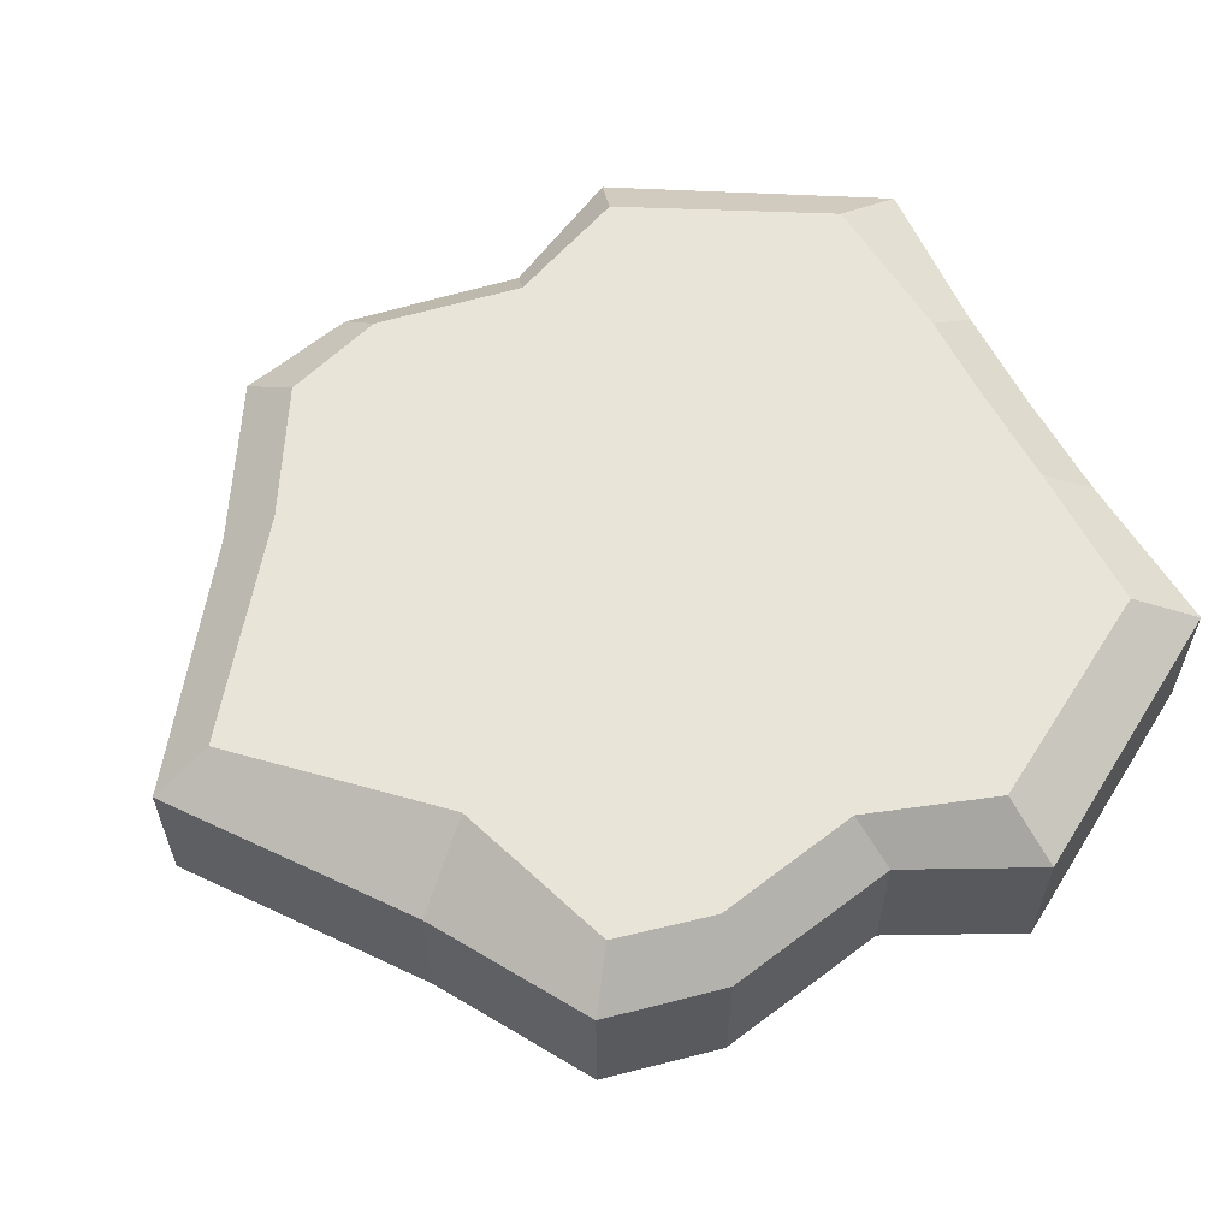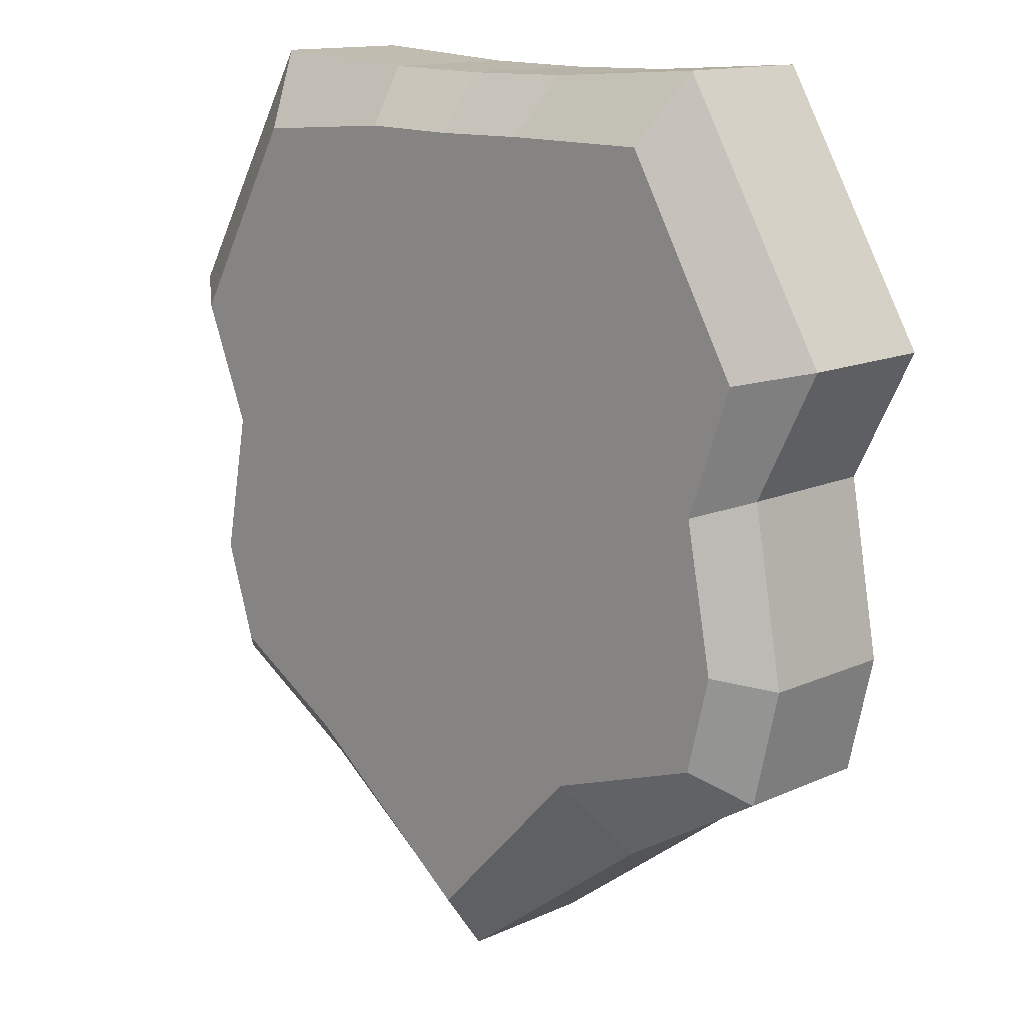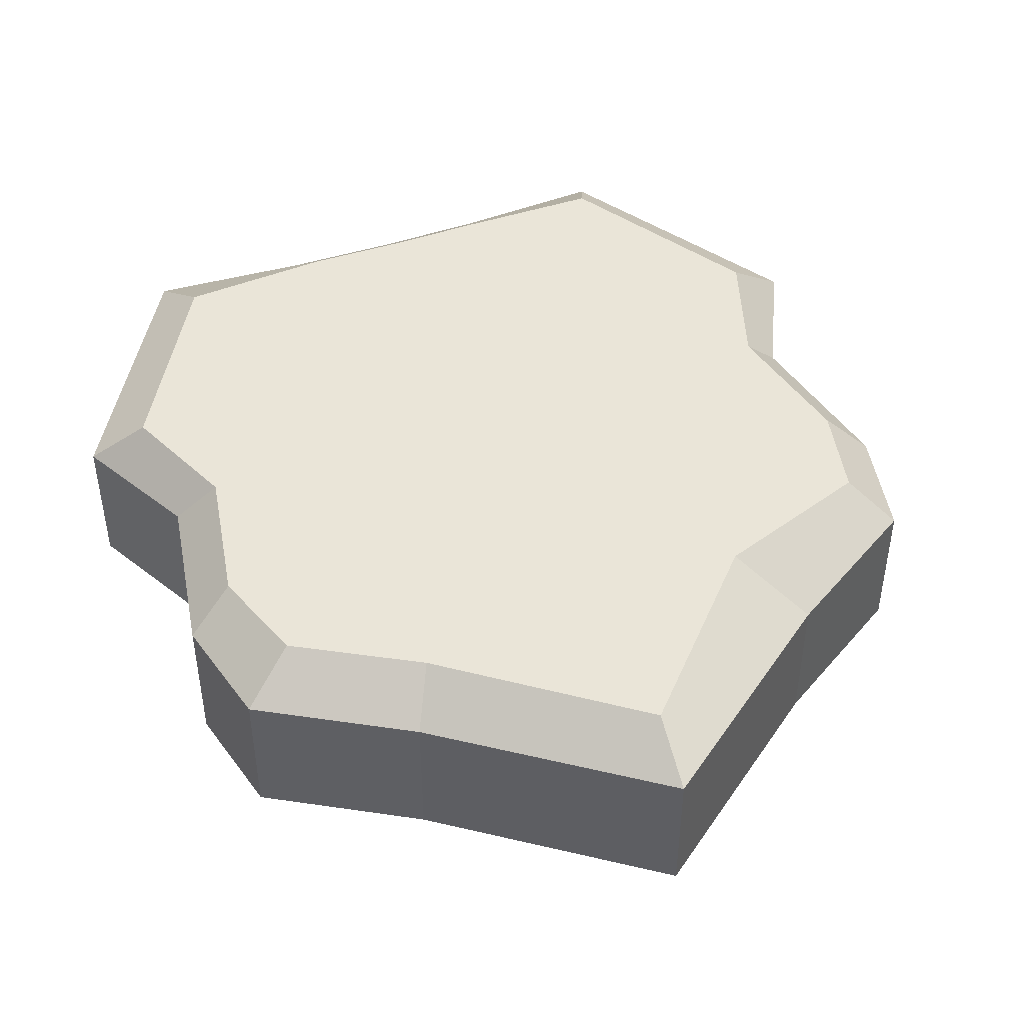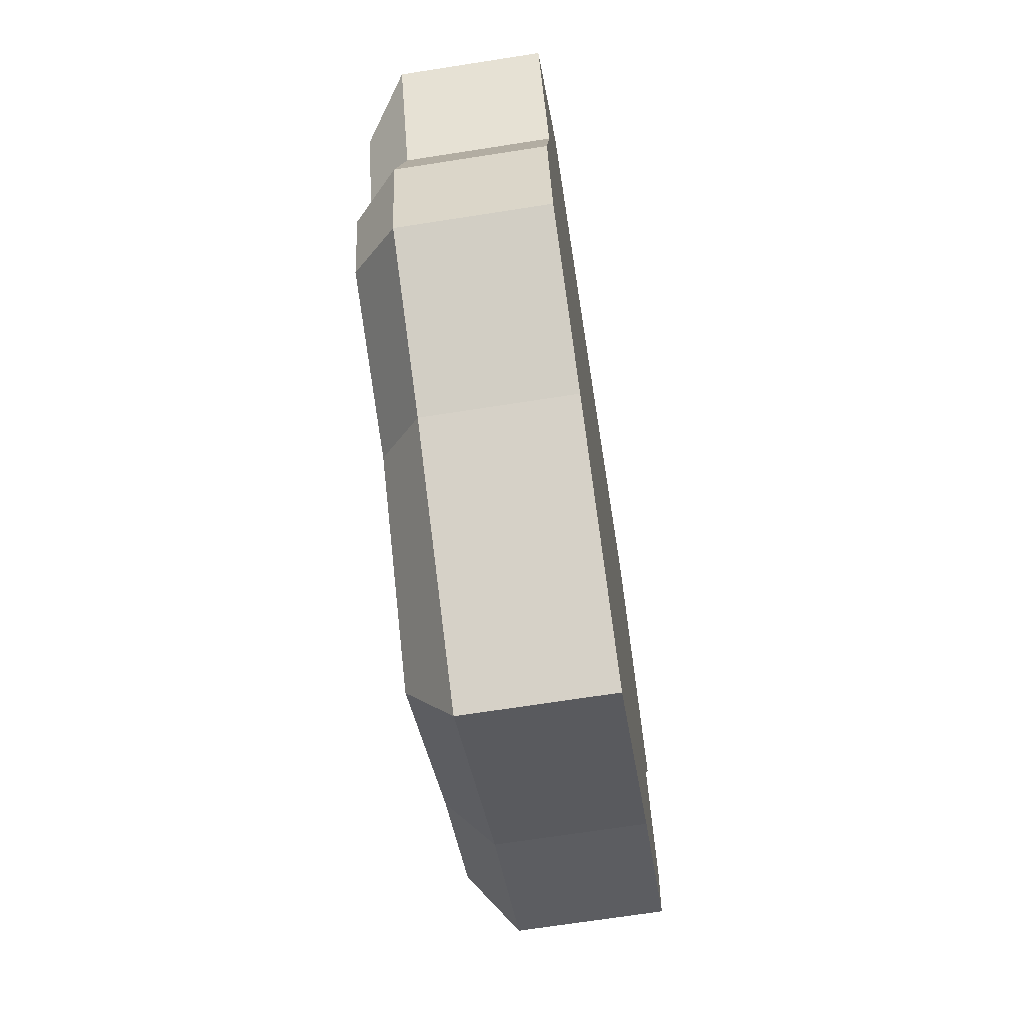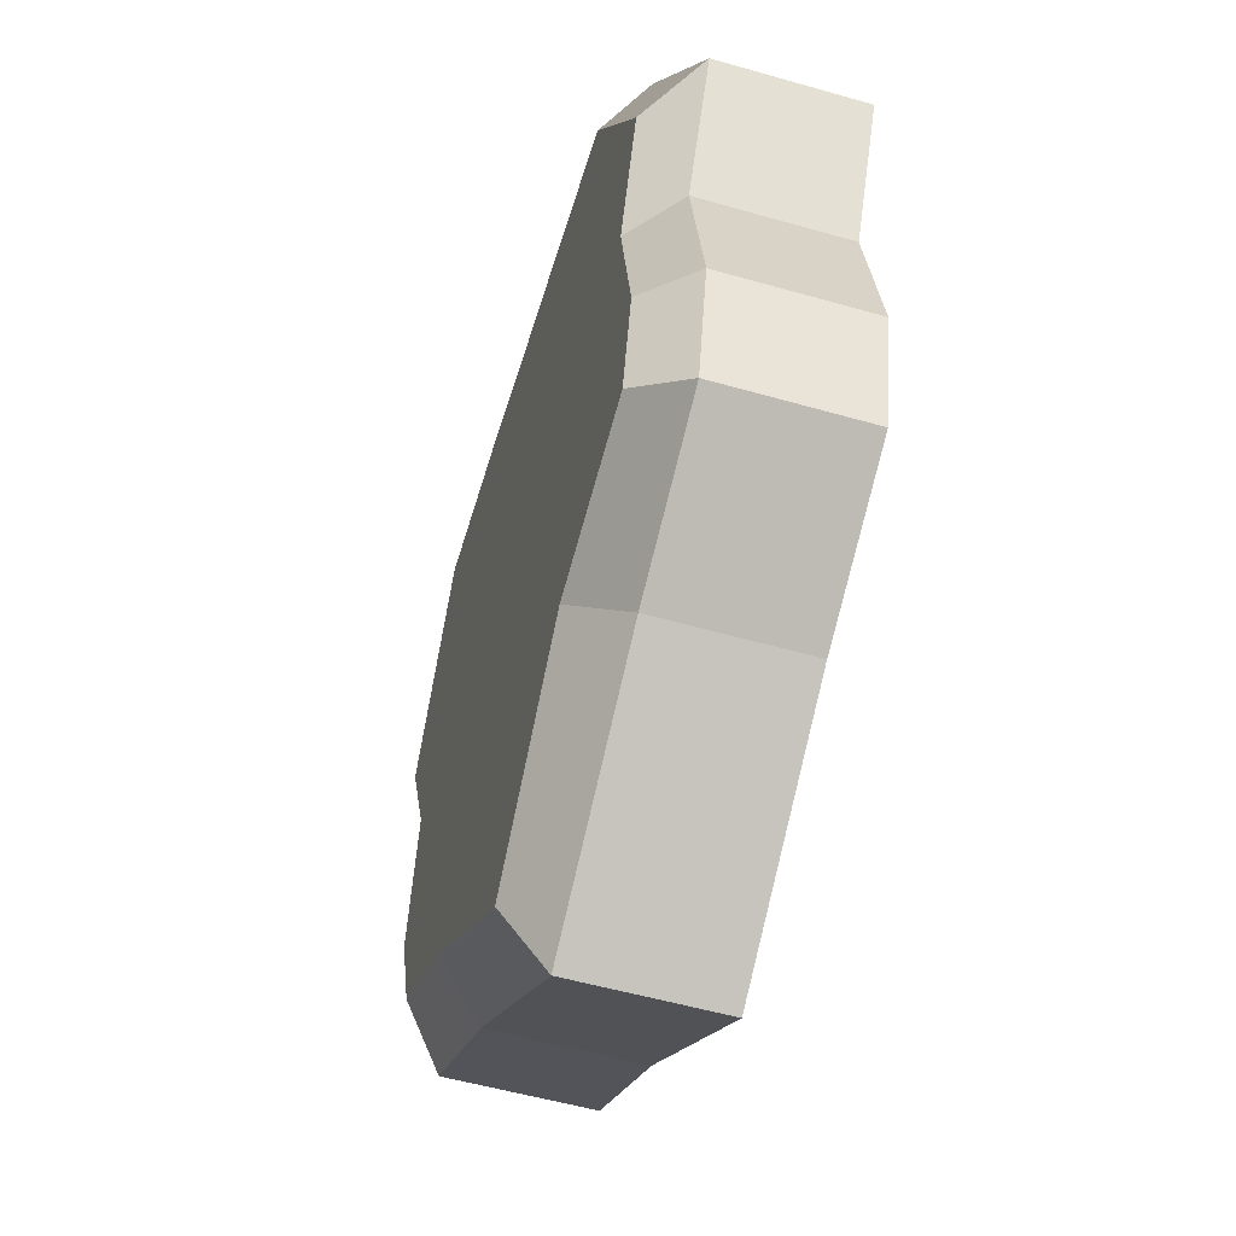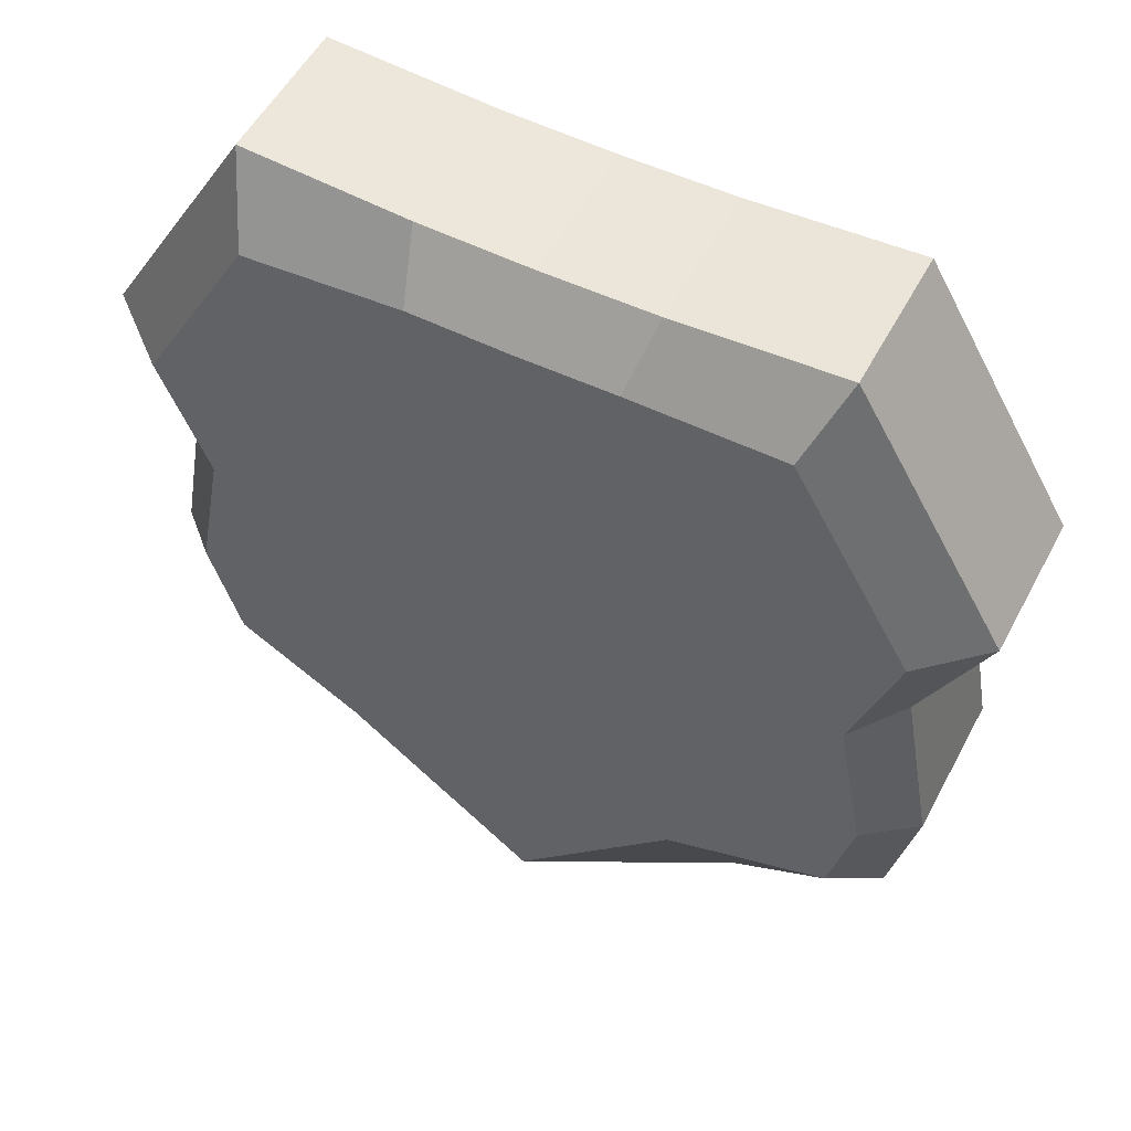
<metadata>
{"format":"obj","ext":"obj","renderer":"f3d","projection":"perspective","resolution":1024,"background":"white","views":[{"elev":60.0,"azim":62.4,"up":"+Z"},{"elev":13.7,"azim":44.7,"up":"+Y"},{"elev":45.3,"azim":-21.3,"up":"+Z"},{"elev":-68.8,"azim":98.9,"up":"+Y"},{"elev":-54.2,"azim":73.1,"up":"+Y"},{"elev":53.3,"azim":27.5,"up":"+Y"}]}
</metadata>
<code>
v -0.006793 -16.35 0
v -0.006793 16.02 0
v 13.16 -7.243 0
v 14.11 -3.299 0
v 14.83 7.828 0
v 10.08 16.07 0
v 6.534 -9.498 0
v 12.99 2.631 0
v 3.985 16.09 0
v -12.81 -7.384 0
v -14.12 -3.299 0
v -15.01 7.562 0
v -10.38 15.62 0
v -7.773 -10.35 0
v -13 2.631 0
v -3.998 16.09 0
v 1e-06 -18.8 -1.803
v 8.817 -12.26 -1.803
v 1e-06 18.3 -1.803
v 4.531 18.37 -1.803
v 14.94 -8.589 -1.803
v 16.03 -3.834 -1.803
v 14.75 3.269 -1.803
v 17.35 8.434 -1.803
v 11.25 18.8 -1.803
v -8.817 -12.26 -1.803
v -4.531 18.37 -1.803
v -14.94 -8.589 -1.803
v -16.03 -3.834 -1.803
v -14.75 3.269 -1.803
v -17.35 8.434 -1.803
v -11.25 18.8 -1.803
v 1e-06 -18.8 -7.71
v 8.817 -12.26 -7.71
v 1e-06 18.3 -7.71
v 4.531 18.37 -7.71
v 14.94 -8.589 -7.71
v 16.03 -3.834 -7.71
v 14.75 3.269 -7.71
v 17.35 8.434 -7.71
v 11.25 18.8 -7.71
v -8.817 -12.26 -7.71
v -4.531 18.37 -7.71
v -14.94 -8.589 -7.71
v -16.03 -3.834 -7.71
v -14.75 3.269 -7.71
v -17.35 8.434 -7.71
v -11.25 18.8 -7.71
f 33 35 34
f 35 36 34
f 36 37 34
f 37 36 38
f 36 39 38
f 36 41 40 39
f 33 42 35
f 35 42 43
f 42 44 43
f 44 45 43
f 45 46 43
f 47 48 43 46
f 1 7 2
f 2 7 9
f 9 7 3
f 3 4 9
f 9 4 8
f 6 9 8 5
f 1 2 14
f 2 16 14
f 10 14 16
f 10 16 11
f 15 11 16
f 12 15 16 13
f 1 17 18 7
f 9 20 19 2
f 18 21 3 7
f 3 21 22 4
f 22 23 8 4
f 23 24 5 8
f 5 24 25 6
f 20 9 6 25
f 14 26 17 1
f 2 19 27 16
f 28 26 14 10
f 11 29 28 10
f 30 29 11 15
f 27 32 13 16
f 31 30 15 12
f 13 32 31 12
f 17 33 34 18
f 20 36 35 19
f 34 37 21 18
f 21 37 38 22
f 38 39 23 22
f 39 40 24 23
f 24 40 41 25
f 36 20 25 41
f 26 42 33 17
f 19 35 43 27
f 42 26 28 44
f 29 45 44 28
f 45 29 30 46
f 43 48 32 27
f 46 30 31 47
f 32 48 47 31

</code>
